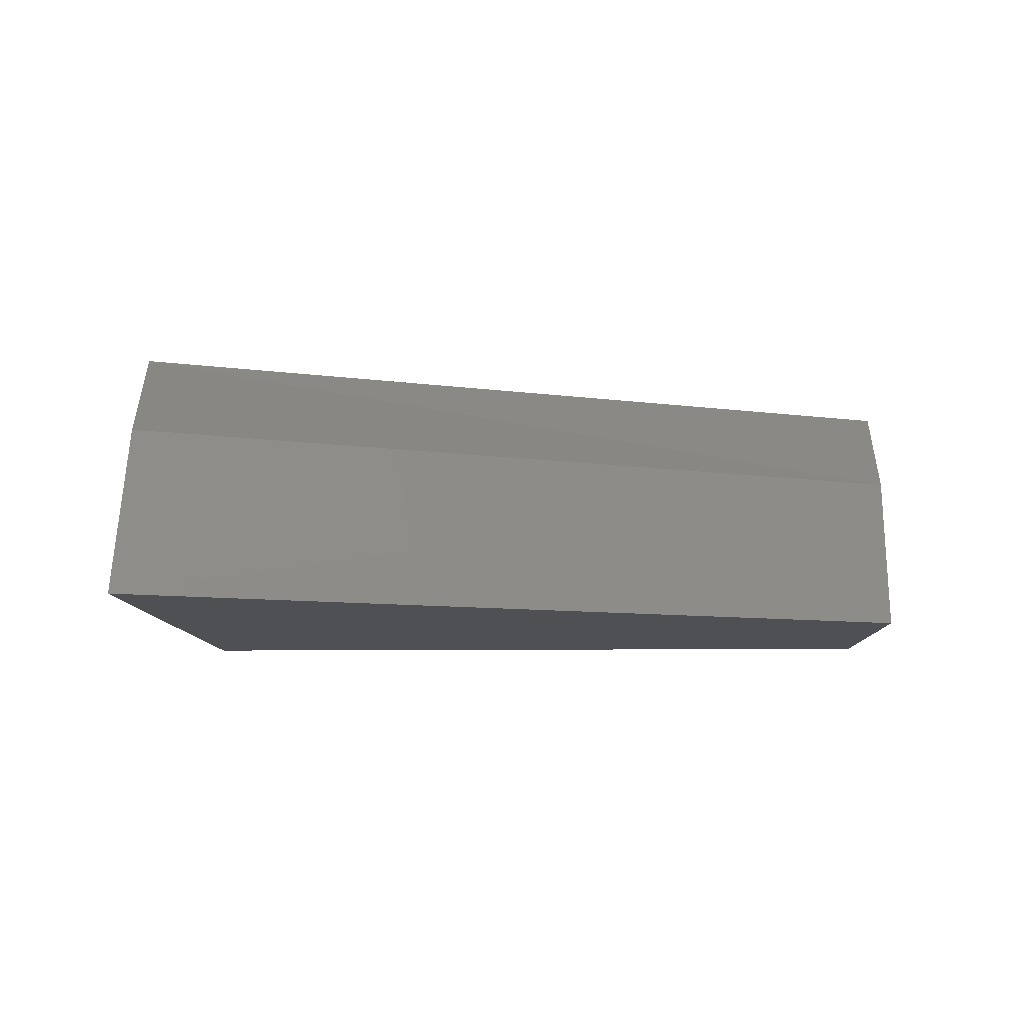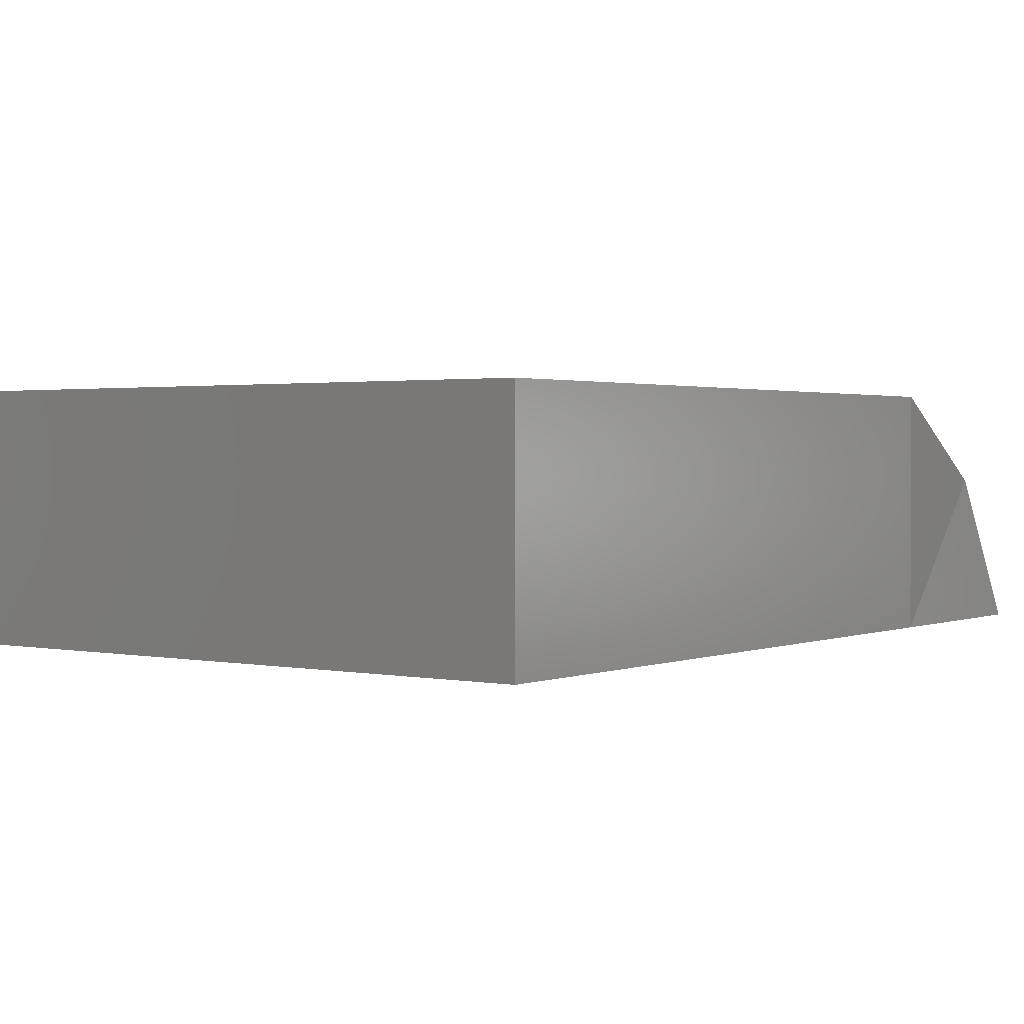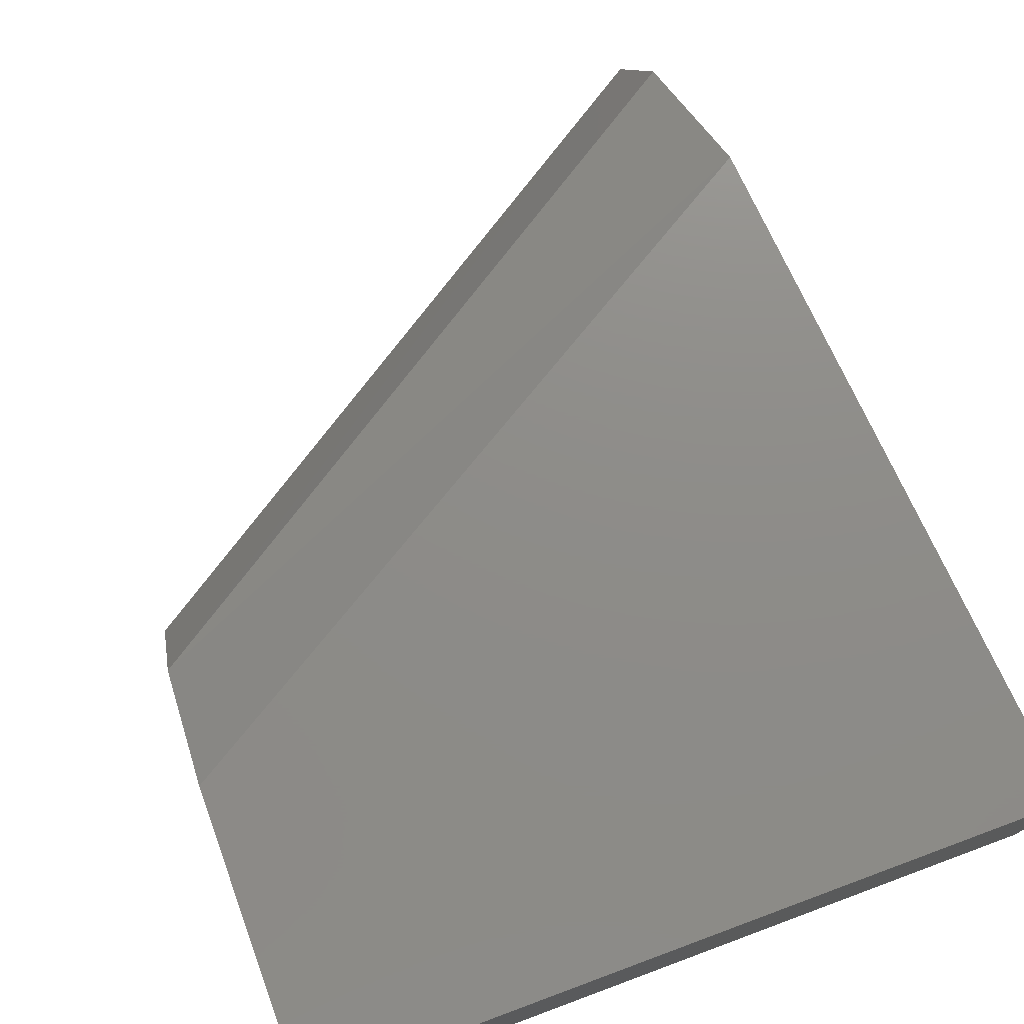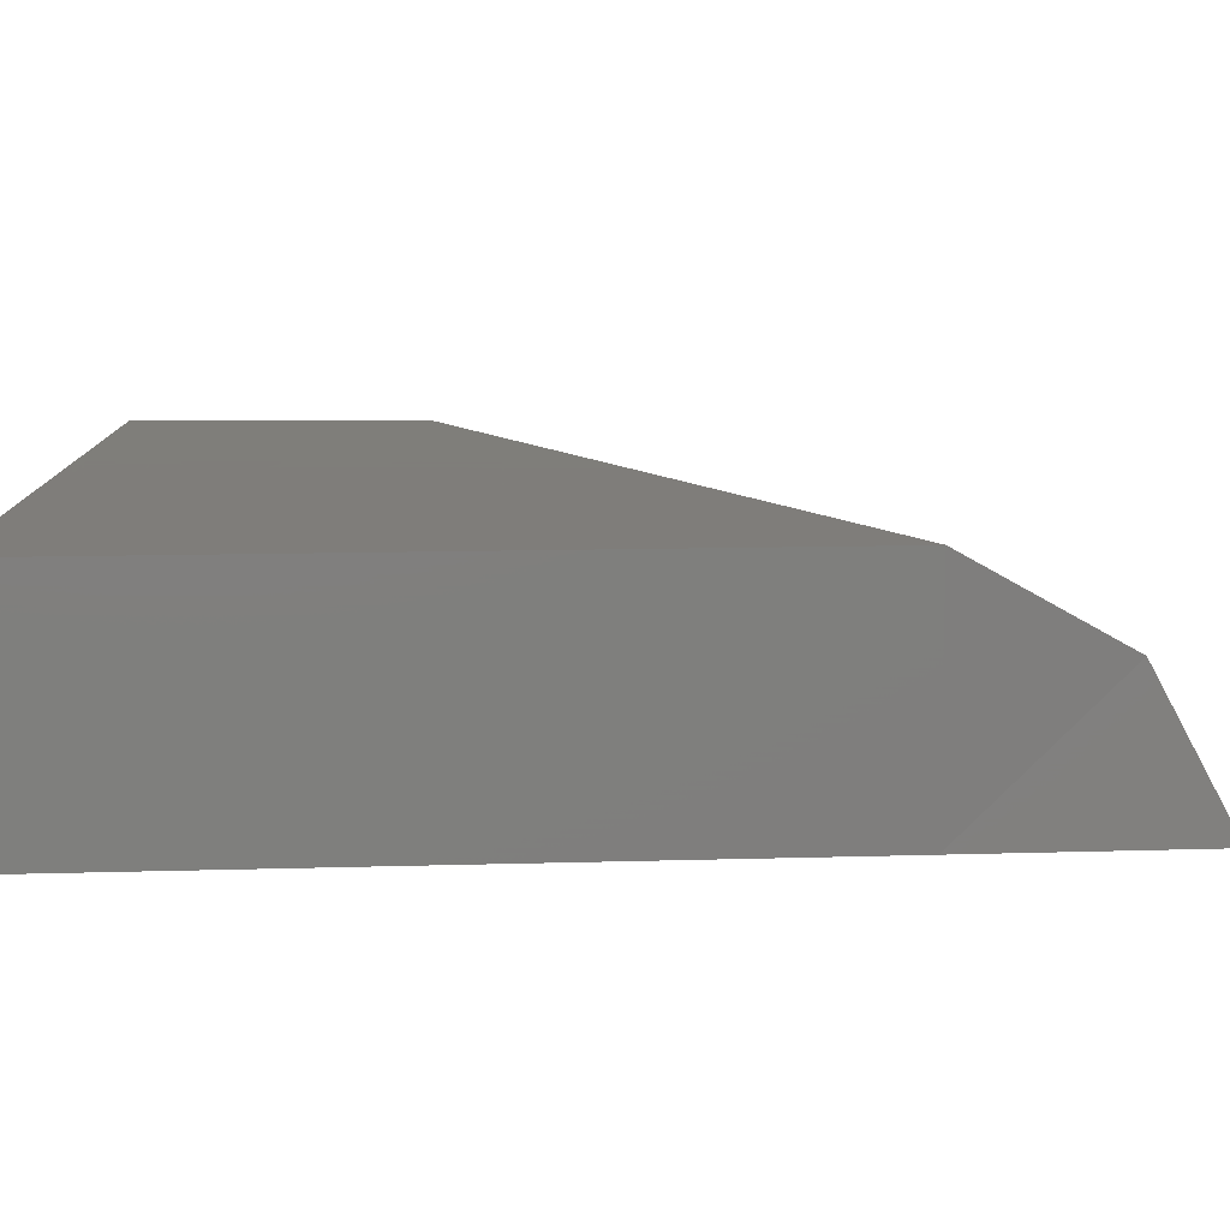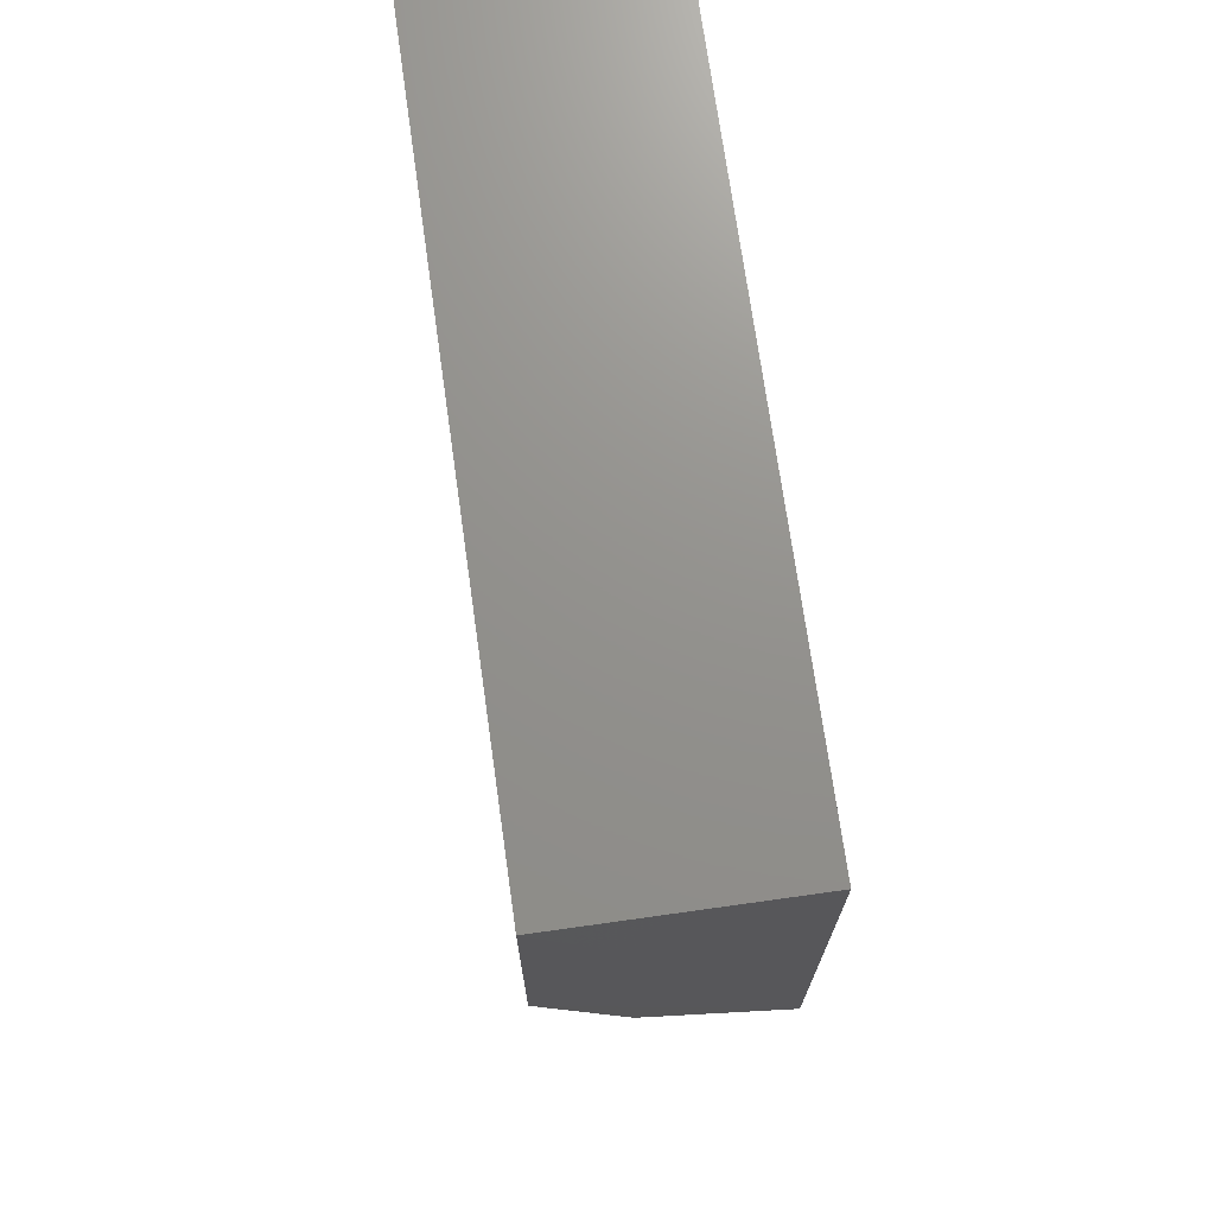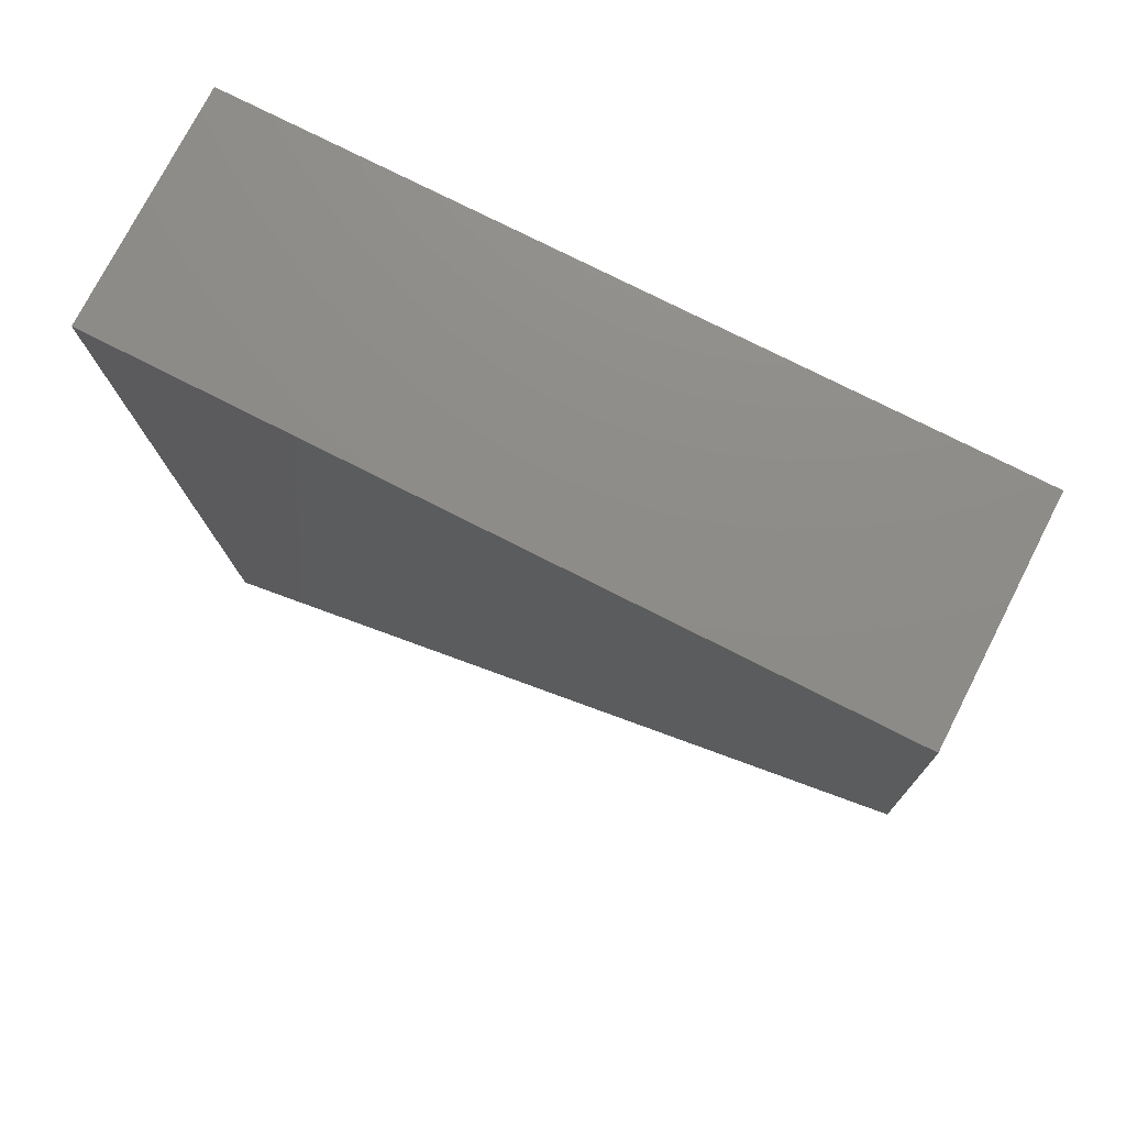
<metadata>
{"format":"stl","ext":"stl","renderer":"f3d","projection":"perspective","resolution":1024,"background":"white","views":[{"elev":-6.2,"azim":3.2,"up":"+Z"},{"elev":1.4,"azim":-141.5,"up":"+Z"},{"elev":74.7,"azim":159.7,"up":"+Z"},{"elev":11.3,"azim":-89.8,"up":"+Z"},{"elev":71.9,"azim":82.0,"up":"+Y"},{"elev":75.0,"azim":27.0,"up":"+Y"}]}
</metadata>
<code>
# stl→obj: 12 verts, 20 faces
v 7.733 6.344 27.51
v 6.433 6.344 27.51
v 7.731 5.838 27.51
v 6.528 5.119 27.51
v 7.73 5.605 27.36
v 6.56 4.858 27.36
v 6.56 4.722 27.11
v 6.433 6.344 27.11
v 7.733 6.344 27.11
v 6.528 5.119 27.11
v 7.731 5.706 27.11
v 7.73 5.473 27.11
f 1 2 3
f 2 3 4
f 3 4 5
f 4 5 6
f 5 6 7
f 8 9 10
f 9 10 11
f 10 11 7
f 11 7 12
f 2 8 4
f 8 4 10
f 4 10 6
f 10 6 7
f 5 12 3
f 12 3 11
f 3 11 1
f 11 1 9
f 8 9 2
f 9 2 1
f 7 5 12

</code>
